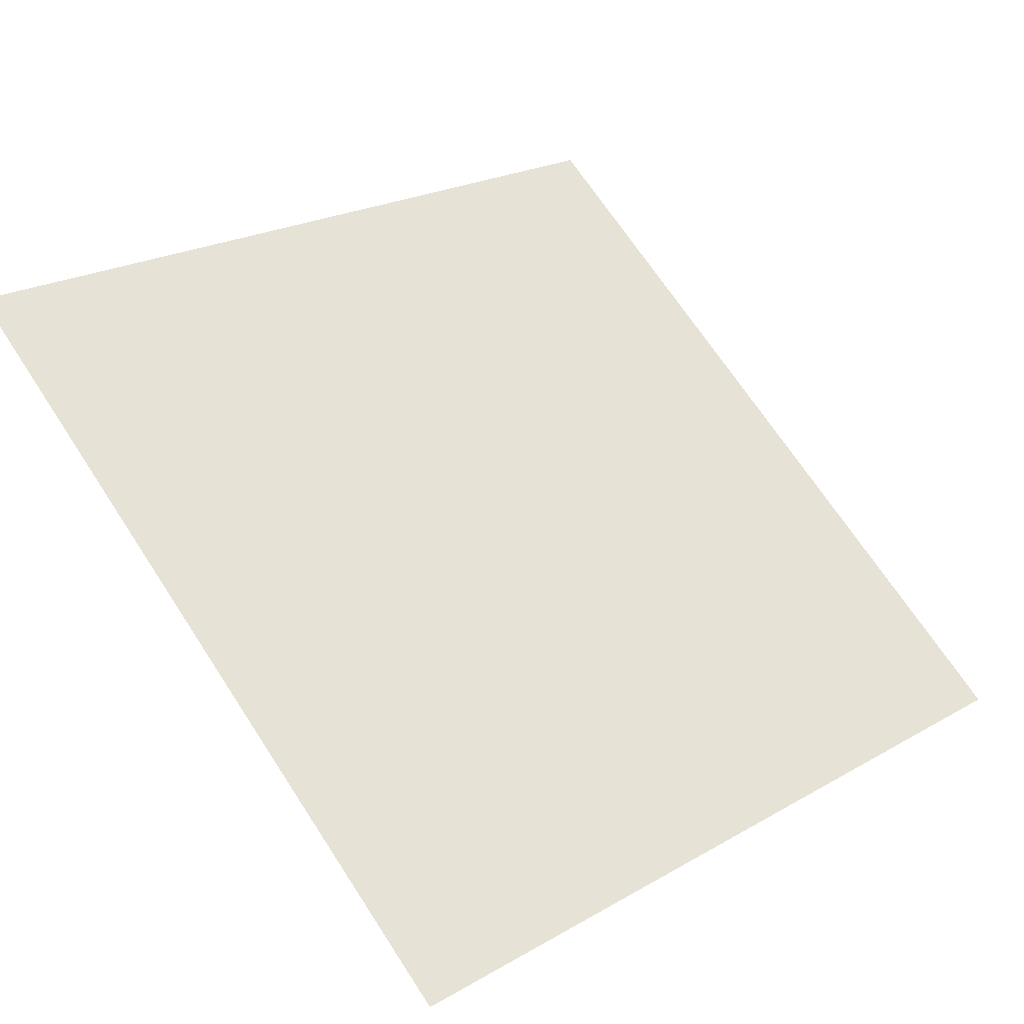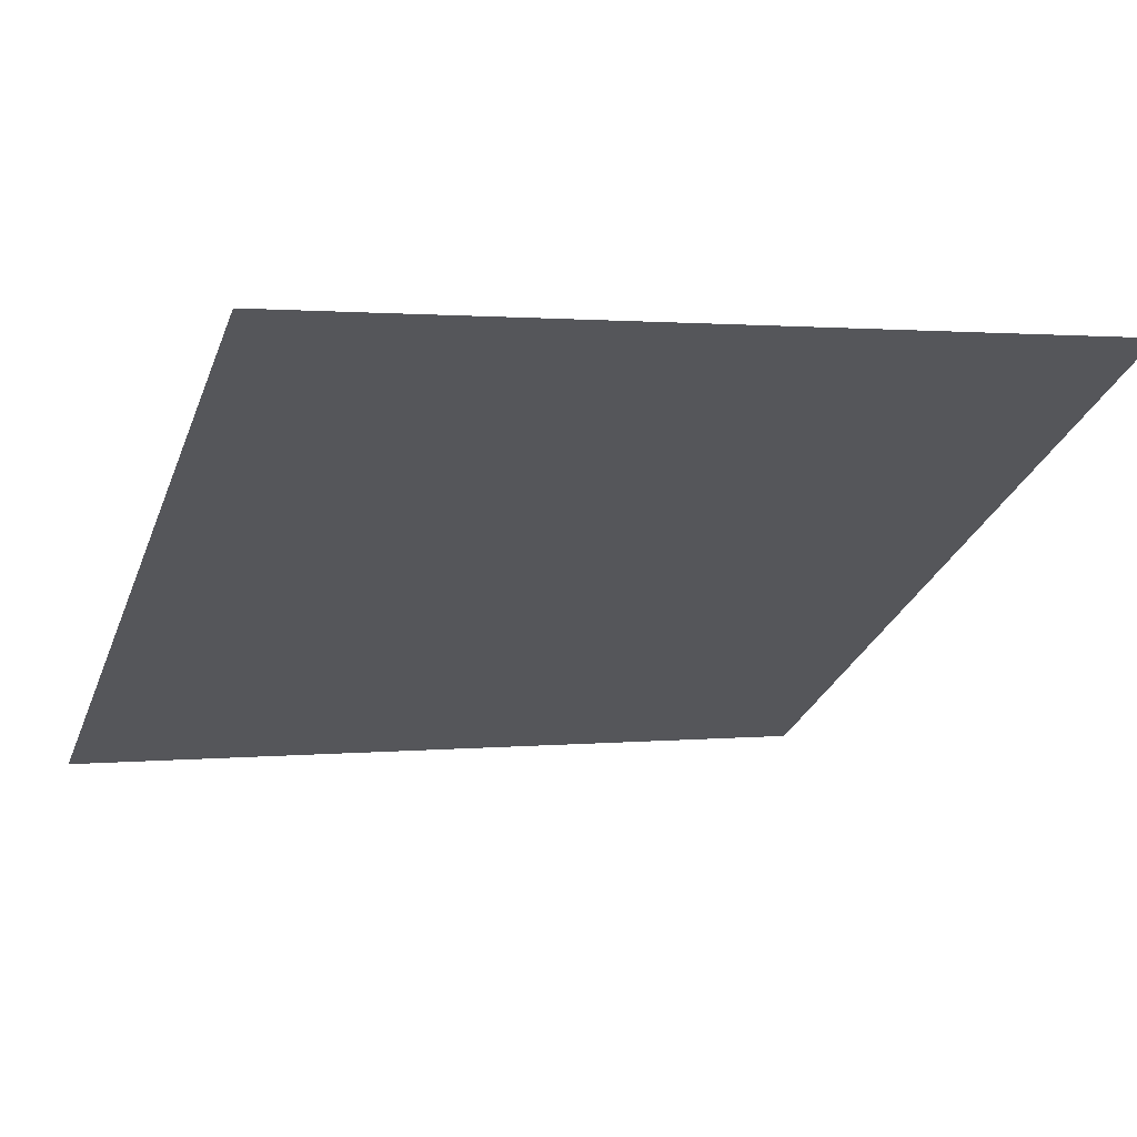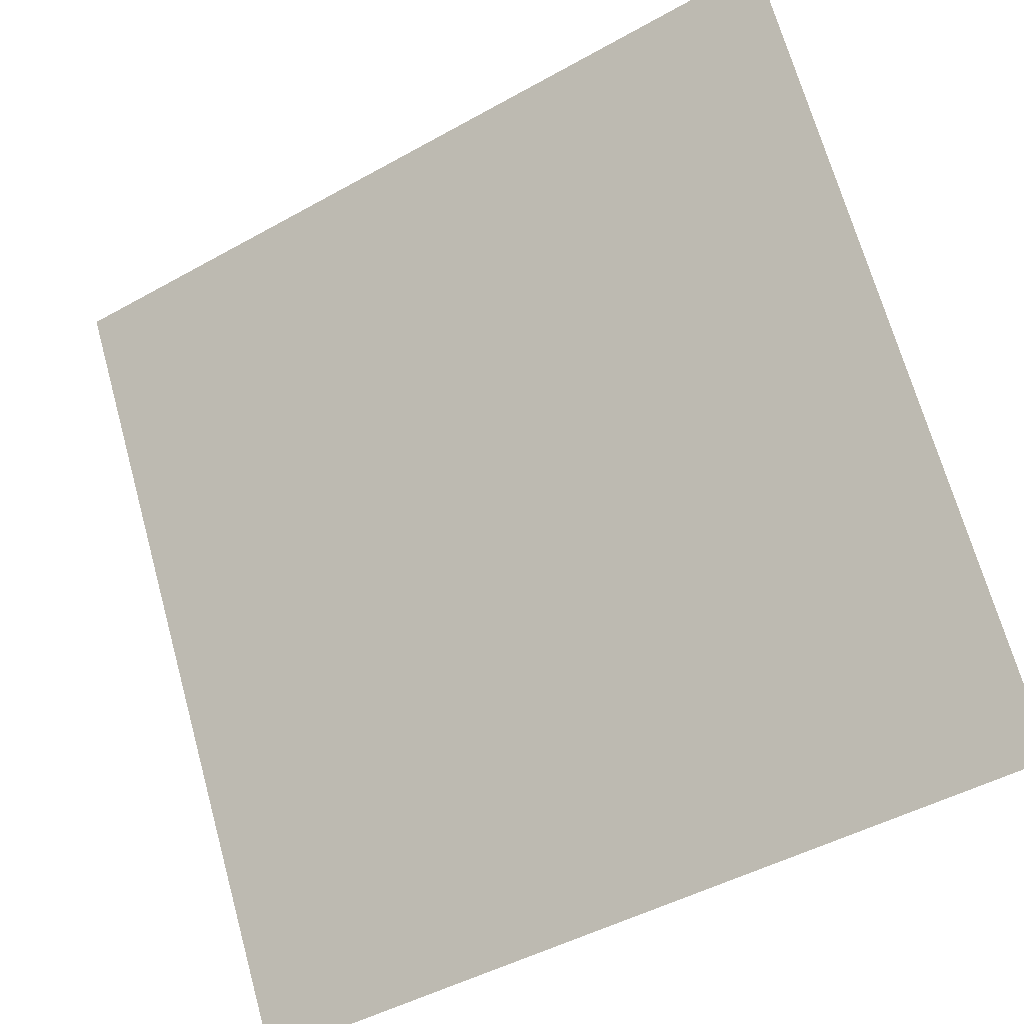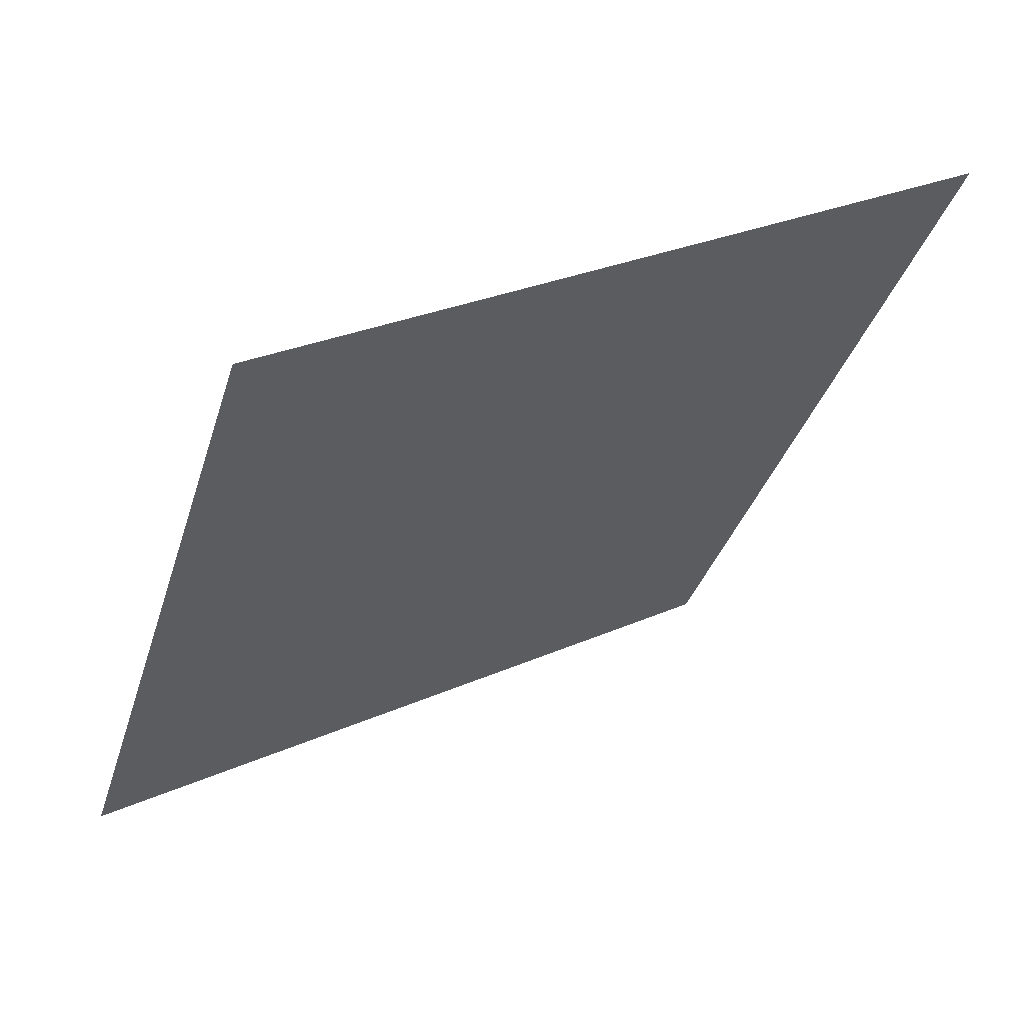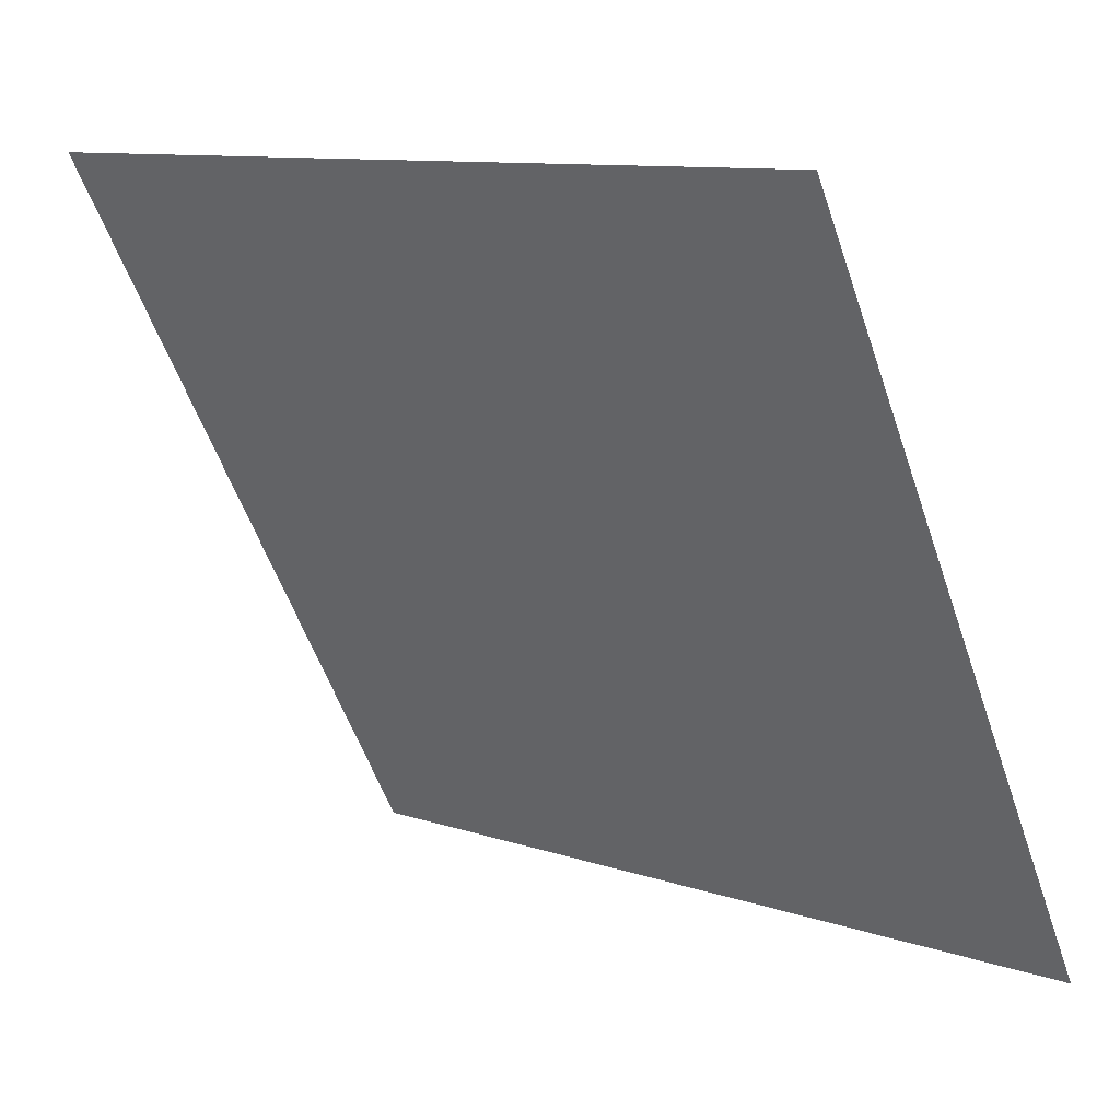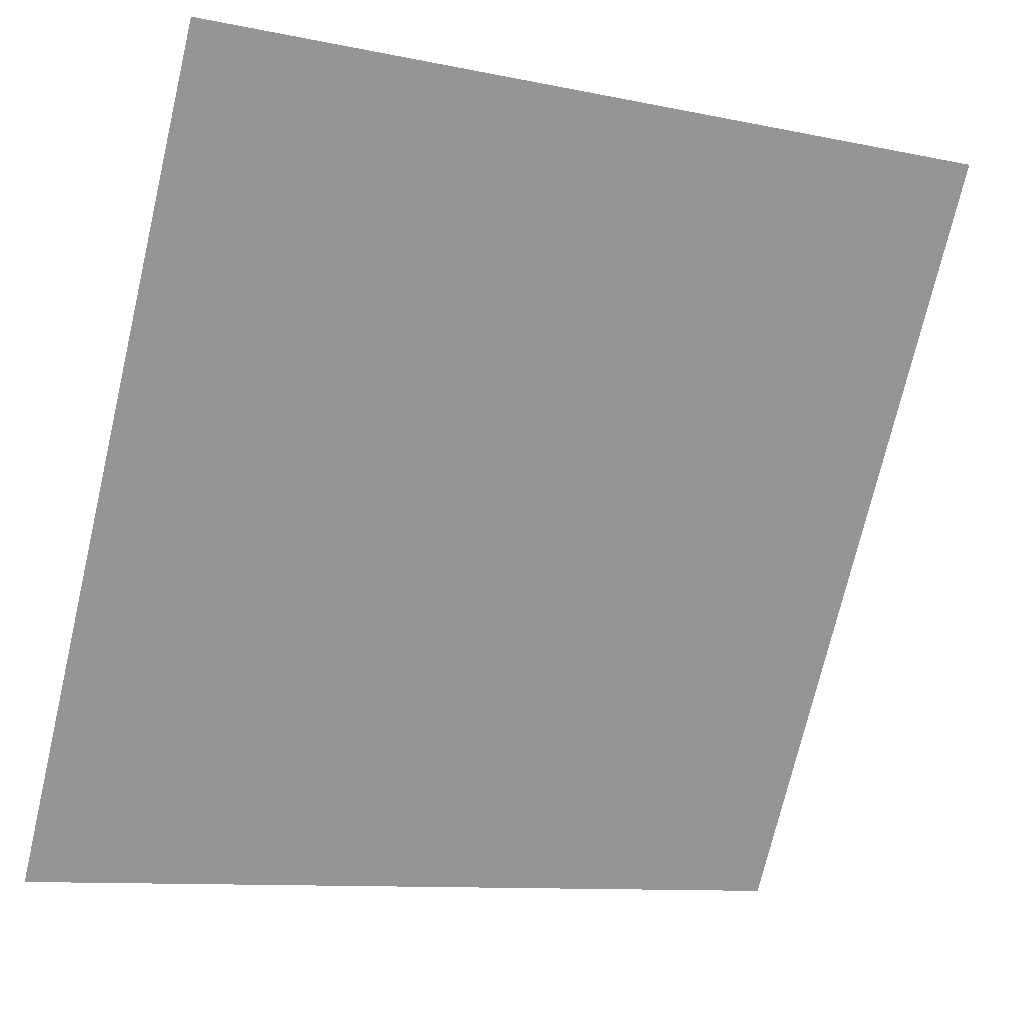
<metadata>
{"format":"obj","ext":"obj","renderer":"f3d","projection":"perspective","resolution":1024,"background":"white","views":[{"elev":69.7,"azim":-123.3,"up":"+Y"},{"elev":1.4,"azim":158.2,"up":"+Y"},{"elev":-46.9,"azim":32.4,"up":"+Z"},{"elev":-35.5,"azim":73.7,"up":"+Y"},{"elev":10.5,"azim":40.4,"up":"+Z"},{"elev":-10.6,"azim":-27.3,"up":"+Z"}]}
</metadata>
<code>
g
v -7.5 6.022 -5.183
v -5.833 6.022 -5.183
v -4.167 6.022 -5.183
v -2.5 6.022 -5.183
v -0.8333 6.022 -5.183
v 0.8333 6.022 -5.183
v 2.5 6.022 -5.183
v 4.167 6.022 -5.183
v 5.833 6.022 -5.183
v 7.5 6.022 -5.183
v -7.5 5.189 -3.74
v -5.833 5.189 -3.74
v -4.167 5.189 -3.74
v -2.5 5.189 -3.74
v -0.8333 5.189 -3.74
v 0.8333 5.189 -3.74
v 2.5 5.189 -3.74
v 4.167 5.189 -3.74
v 5.833 5.189 -3.74
v 7.5 5.189 -3.74
v -7.5 4.355 -2.297
v -5.833 4.355 -2.297
v -4.167 4.355 -2.297
v -2.5 4.355 -2.297
v -0.8333 4.355 -2.297
v 0.8333 4.355 -2.297
v 2.5 4.355 -2.297
v 4.167 4.355 -2.297
v 5.833 4.355 -2.297
v 7.5 4.355 -2.297
v -7.5 3.522 -0.8534
v -5.833 3.522 -0.8534
v -4.167 3.522 -0.8534
v -2.5 3.522 -0.8534
v -0.8333 3.522 -0.8534
v 0.8333 3.522 -0.8534
v 2.5 3.522 -0.8534
v 4.167 3.522 -0.8534
v 5.833 3.522 -0.8534
v 7.5 3.522 -0.8534
v -7.5 2.689 0.59
v -5.833 2.689 0.59
v -4.167 2.689 0.59
v -2.5 2.689 0.59
v -0.8333 2.689 0.59
v 0.8333 2.689 0.59
v 2.5 2.689 0.59
v 4.167 2.689 0.59
v 5.833 2.689 0.59
v 7.5 2.689 0.59
v -7.5 1.855 2.033
v -5.833 1.855 2.033
v -4.167 1.855 2.033
v -2.5 1.855 2.033
v -0.8333 1.855 2.033
v 0.8333 1.855 2.033
v 2.5 1.855 2.033
v 4.167 1.855 2.033
v 5.833 1.855 2.033
v 7.5 1.855 2.033
v -7.5 1.022 3.477
v -5.833 1.022 3.477
v -4.167 1.022 3.477
v -2.5 1.022 3.477
v -0.8333 1.022 3.477
v 0.8333 1.022 3.477
v 2.5 1.022 3.477
v 4.167 1.022 3.477
v 5.833 1.022 3.477
v 7.5 1.022 3.477
v -7.5 0.1886 4.92
v -5.833 0.1886 4.92
v -4.167 0.1886 4.92
v -2.5 0.1886 4.92
v -0.8333 0.1886 4.92
v 0.8333 0.1886 4.92
v 2.5 0.1886 4.92
v 4.167 0.1886 4.92
v 5.833 0.1886 4.92
v 7.5 0.1886 4.92
v -7.5 -0.6447 6.364
v -5.833 -0.6447 6.364
v -4.167 -0.6447 6.364
v -2.5 -0.6447 6.364
v -0.8333 -0.6447 6.364
v 0.8333 -0.6447 6.364
v 2.5 -0.6447 6.364
v 4.167 -0.6447 6.364
v 5.833 -0.6447 6.364
v 7.5 -0.6447 6.364
v -7.5 -1.478 7.807
v -5.833 -1.478 7.807
v -4.167 -1.478 7.807
v -2.5 -1.478 7.807
v -0.8333 -1.478 7.807
v 0.8333 -1.478 7.807
v 2.5 -1.478 7.807
v 4.167 -1.478 7.807
v 5.833 -1.478 7.807
v 7.5 -1.478 7.807
g
f 1 12 2
f 2 13 3
f 3 14 4
f 4 15 5
f 5 16 6
f 6 17 7
f 7 18 8
f 8 19 9
f 9 20 10
f 11 22 12
f 12 23 13
f 13 24 14
f 14 25 15
f 15 26 16
f 16 27 17
f 17 28 18
f 18 29 19
f 19 30 20
f 21 32 22
f 22 33 23
f 23 34 24
f 24 35 25
f 25 36 26
f 26 37 27
f 27 38 28
f 28 39 29
f 29 40 30
f 31 42 32
f 32 43 33
f 33 44 34
f 34 45 35
f 35 46 36
f 36 47 37
f 37 48 38
f 38 49 39
f 39 50 40
f 41 52 42
f 42 53 43
f 43 54 44
f 44 55 45
f 45 56 46
f 46 57 47
f 47 58 48
f 48 59 49
f 49 60 50
f 51 62 52
f 52 63 53
f 53 64 54
f 54 65 55
f 55 66 56
f 56 67 57
f 57 68 58
f 58 69 59
f 59 70 60
f 61 72 62
f 62 73 63
f 63 74 64
f 64 75 65
f 65 76 66
f 66 77 67
f 67 78 68
f 68 79 69
f 69 80 70
f 71 82 72
f 72 83 73
f 73 84 74
f 74 85 75
f 75 86 76
f 76 87 77
f 77 88 78
f 78 89 79
f 79 90 80
f 81 92 82
f 82 93 83
f 83 94 84
f 84 95 85
f 85 96 86
f 86 97 87
f 87 98 88
f 88 99 89
f 89 100 90
f 100 89 99
f 99 88 98
f 98 87 97
f 97 86 96
f 96 85 95
f 95 84 94
f 94 83 93
f 93 82 92
f 92 81 91
f 90 79 89
f 89 78 88
f 88 77 87
f 87 76 86
f 86 75 85
f 85 74 84
f 84 73 83
f 83 72 82
f 82 71 81
f 80 69 79
f 79 68 78
f 78 67 77
f 77 66 76
f 76 65 75
f 75 64 74
f 74 63 73
f 73 62 72
f 72 61 71
f 70 59 69
f 69 58 68
f 68 57 67
f 67 56 66
f 66 55 65
f 65 54 64
f 64 53 63
f 63 52 62
f 62 51 61
f 60 49 59
f 59 48 58
f 58 47 57
f 57 46 56
f 56 45 55
f 55 44 54
f 54 43 53
f 53 42 52
f 52 41 51
f 50 39 49
f 49 38 48
f 48 37 47
f 47 36 46
f 46 35 45
f 45 34 44
f 44 33 43
f 43 32 42
f 42 31 41
f 40 29 39
f 39 28 38
f 38 27 37
f 37 26 36
f 36 25 35
f 35 24 34
f 34 23 33
f 33 22 32
f 32 21 31
f 30 19 29
f 29 18 28
f 28 17 27
f 27 16 26
f 26 15 25
f 25 14 24
f 24 13 23
f 23 12 22
f 22 11 21
f 20 9 19
f 19 8 18
f 18 7 17
f 17 6 16
f 16 5 15
f 15 4 14
f 14 3 13
f 13 2 12
f 12 1 11

</code>
